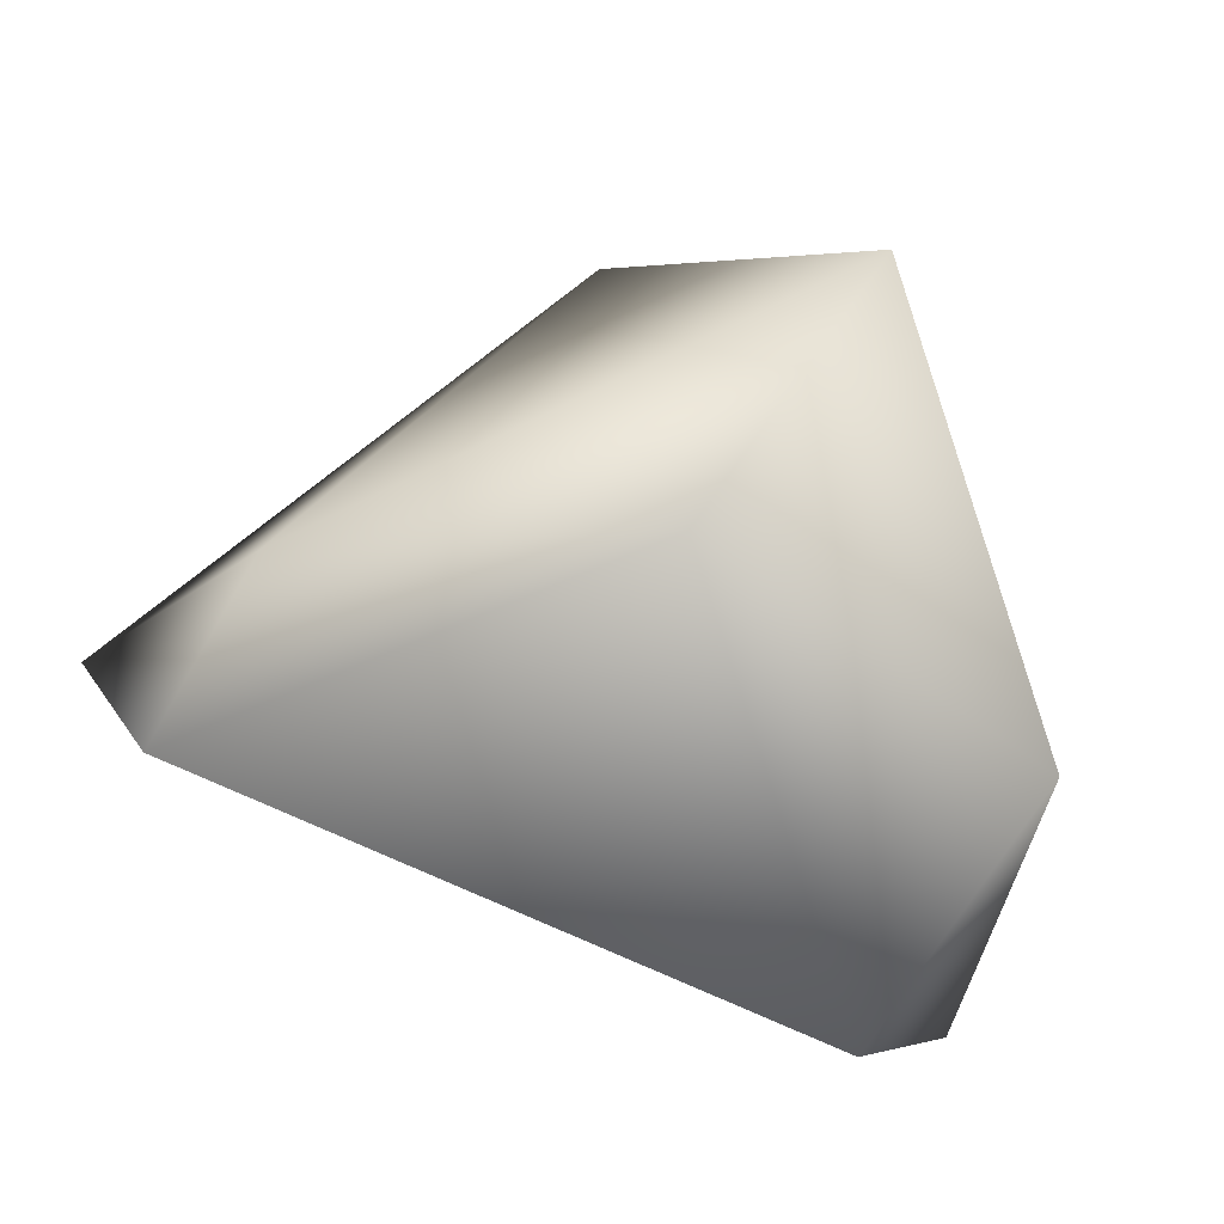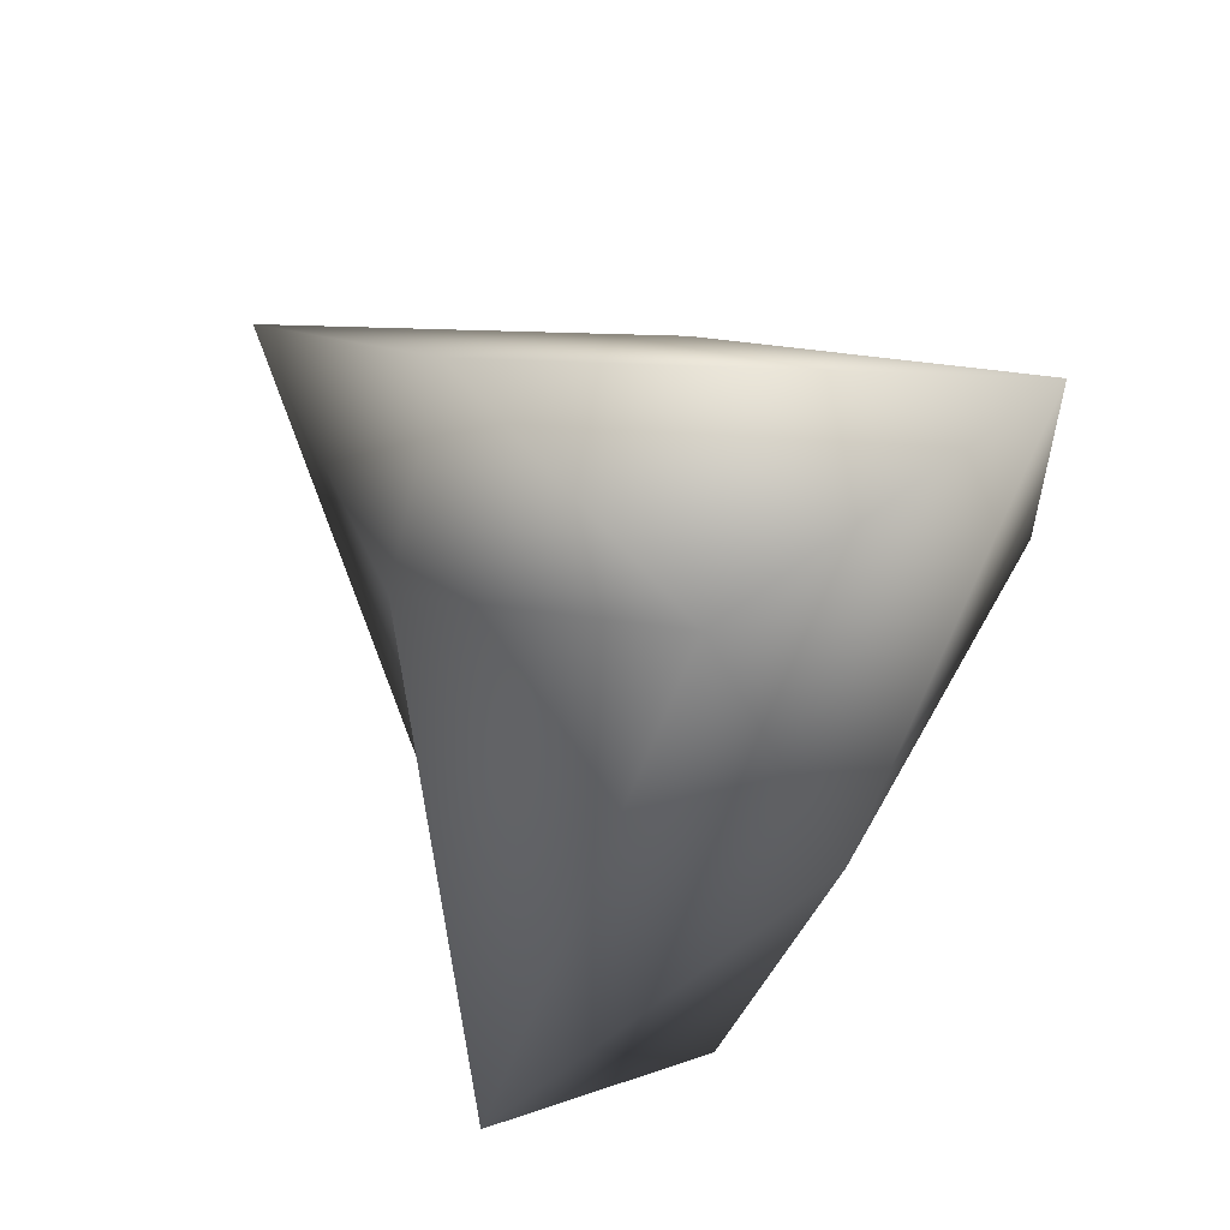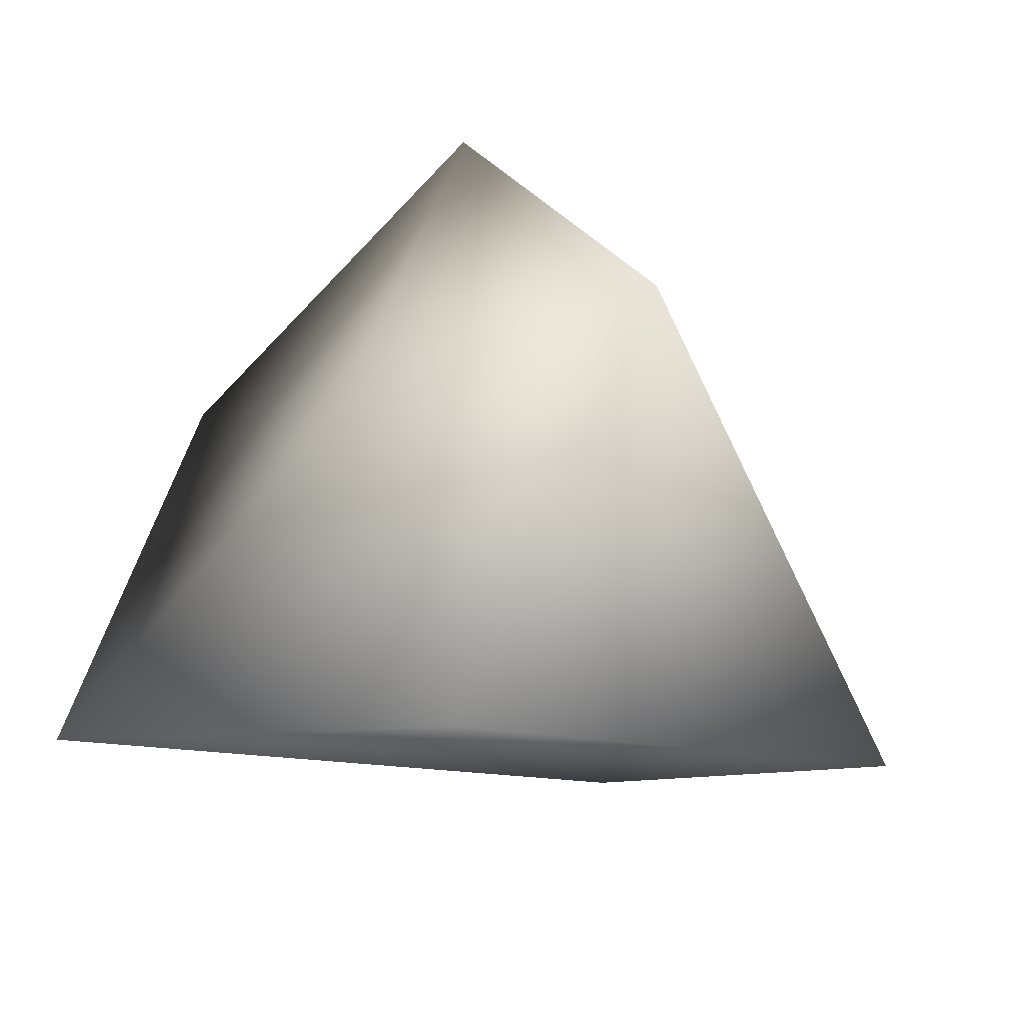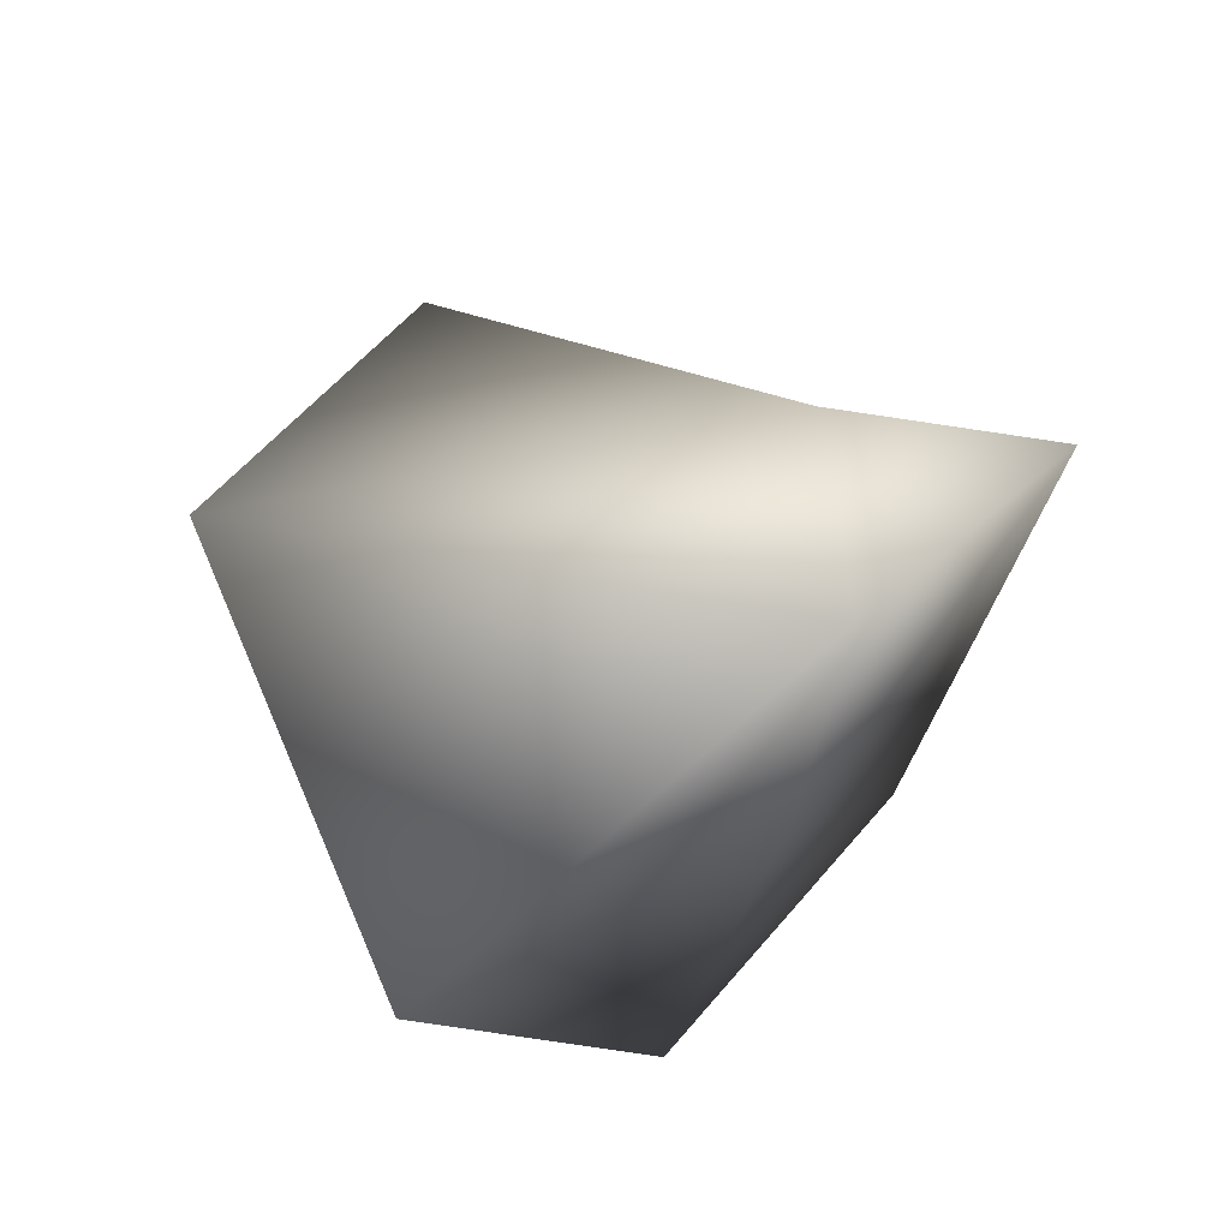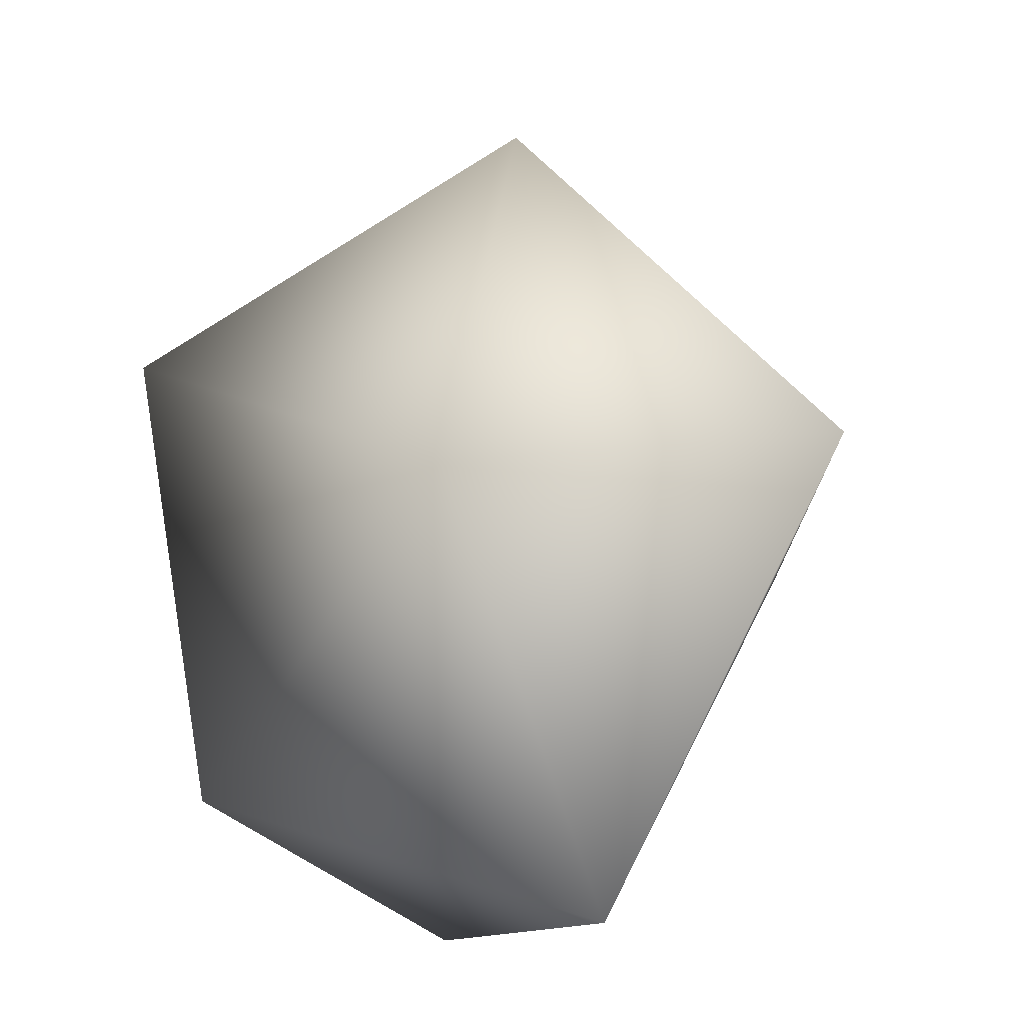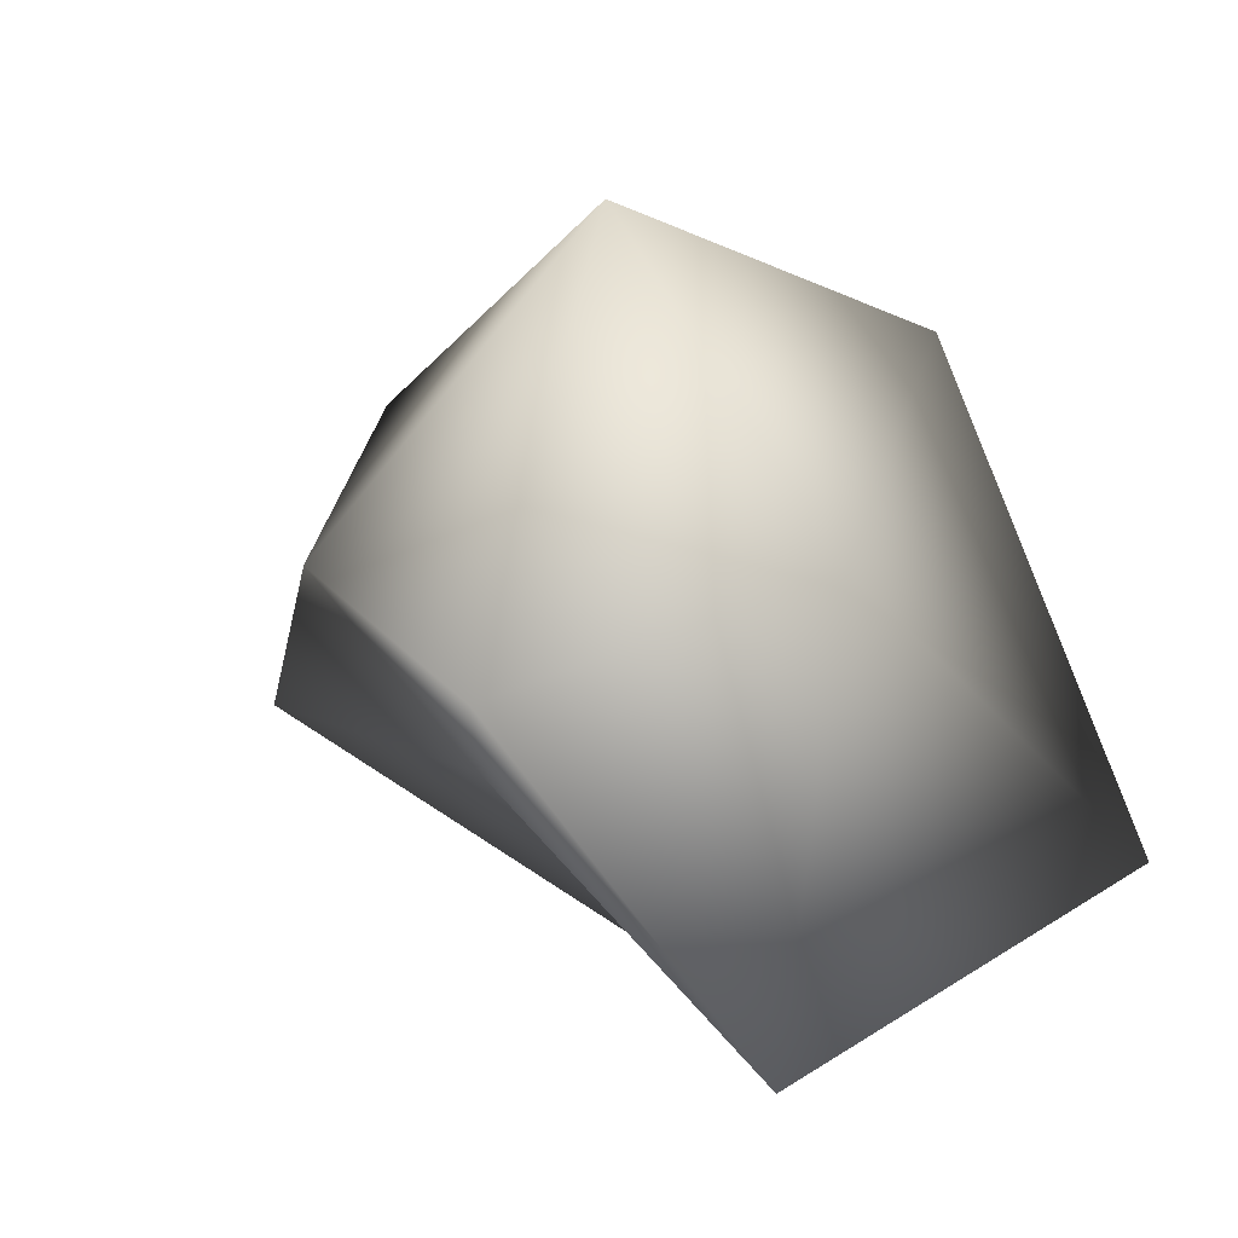
<metadata>
{"format":"obj","ext":"obj","renderer":"f3d","projection":"perspective","resolution":1024,"background":"white","views":[{"elev":-34.5,"azim":-20.9,"up":"+Y"},{"elev":-60.6,"azim":73.0,"up":"+Y"},{"elev":-35.3,"azim":161.6,"up":"+Z"},{"elev":-30.0,"azim":-113.3,"up":"+Z"},{"elev":18.5,"azim":108.3,"up":"+Y"},{"elev":31.9,"azim":33.0,"up":"+Y"}]}
</metadata>
<code>
v  0 5.016 -0
v  2.716 1.869 -0
v  1.382 2.236 -4.253
v  -4.723 0.328 -2.629
v  -3.618 0.0455 0.3527
v  1.382 2.236 4.253
v  5.021 -2.236 -2.629
v  -1.382 -0.6617 -2.926
v  -4.472 -2.236 0
v  0.0401 -0.1086 2.309
v  3.618 -2.236 2.629
v  2.667 -4.081 -0
o GeoSphere001
g GeoSphere001
f 1 2 3
f 1 3 4
f 1 4 5
f 1 5 6
f 1 6 2
f 2 11 7
f 3 7 8
f 4 8 9
f 5 9 10
f 6 10 11
f 7 3 2
f 8 4 3
f 9 5 4
f 10 6 5
f 11 2 6
f 12 8 7
f 12 9 8
f 12 10 9
f 12 11 10
f 12 7 11

</code>
